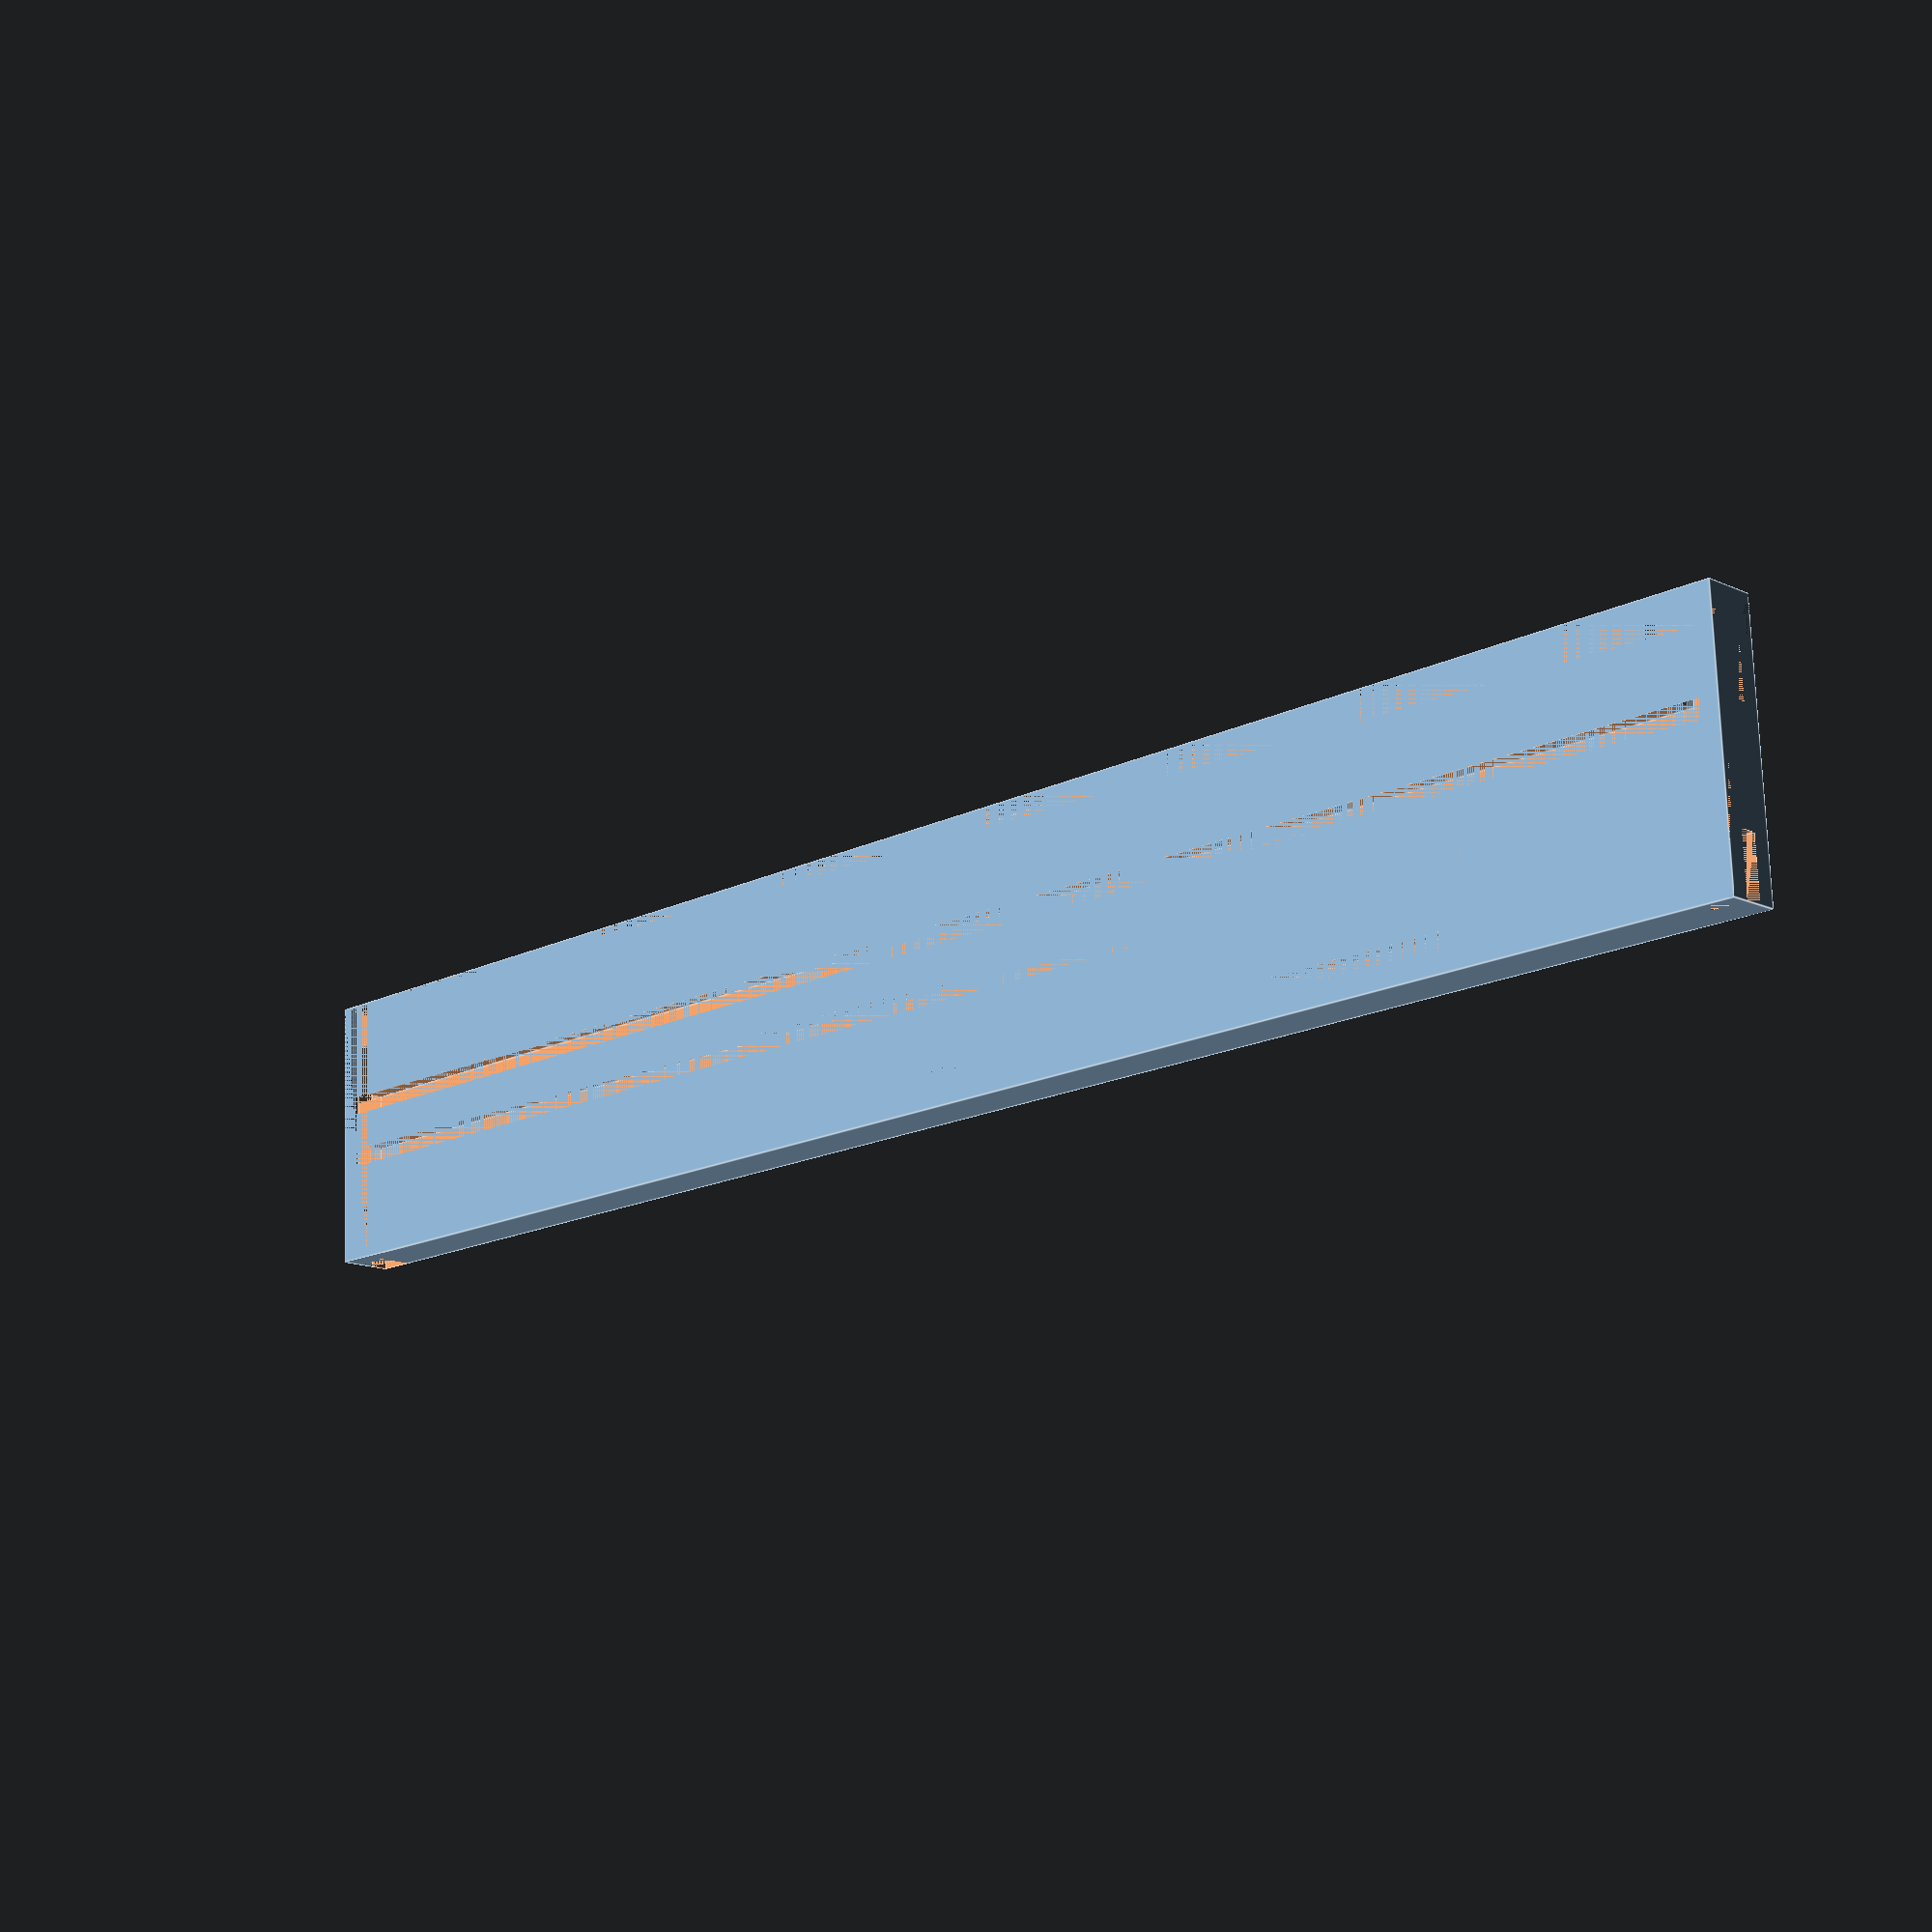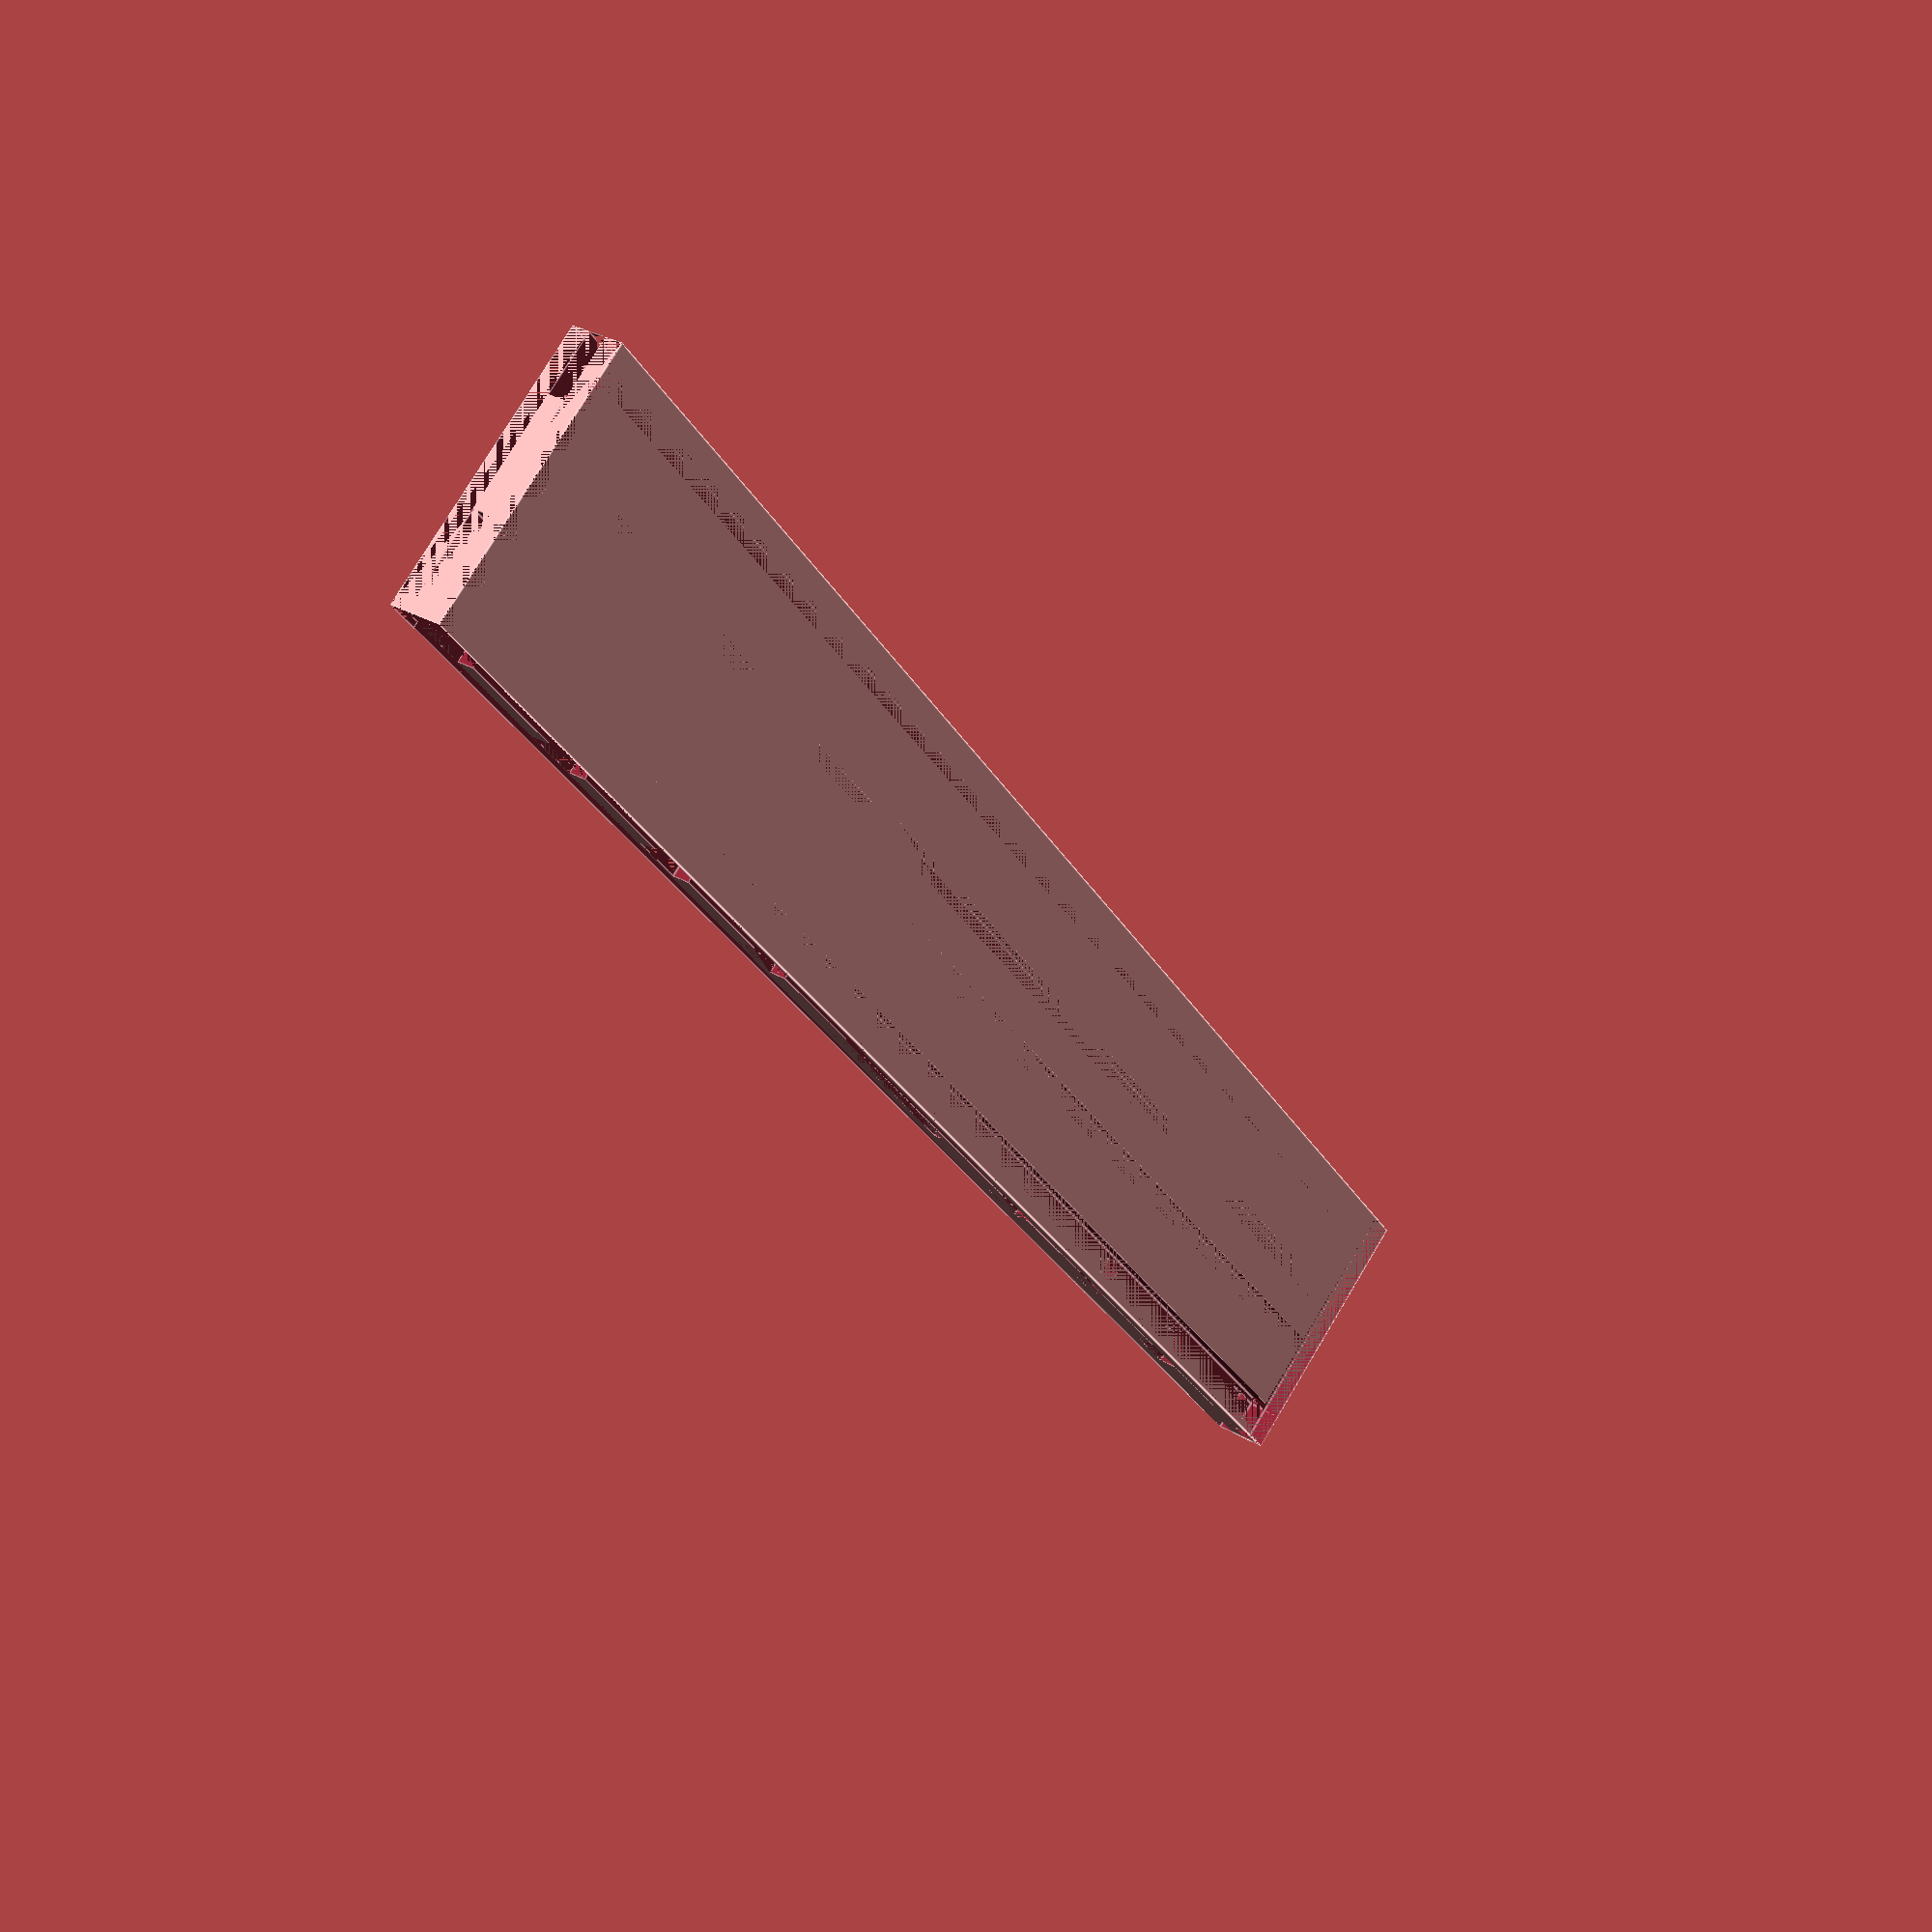
<openscad>
board = 138;
edge = 1.5;

depth = 3 * edge;
width = board + 2 * edge;

groove = 1.5;
faceSpace = 5;
mountSpace = 3;
pcbSpace = 5;

notchSpacing = 5;
notchWidth = 10;
notchHeight = 3;

height =
	edge +
	groove +
	faceSpace +
	groove +
	mountSpace +
	groove +
	pcbSpace +
	notchHeight;

faceTop = edge;
mountTop = faceTop + groove + faceSpace;
pcbTop = mountTop + groove + mountSpace;
baseTop = pcbTop + groove + pcbSpace;

notchCount = 8;
notchGap = board - notchCount * (notchSpacing + notchWidth);
notch1Left = edge + notchSpacing;
notch2Left = notch1Left + notchSpacing + notchWidth;
notch3Left = notch2Left + notchSpacing + notchWidth;
notch4Left = notch3Left + notchSpacing + notchWidth;
notch5Left = notch4Left + notchGap + notchWidth;
notch6Left = notch5Left + notchSpacing + notchWidth;
notch7Left = notch6Left + notchSpacing + notchWidth;
notch8Left = notch7Left + notchSpacing + notchWidth;

module hole(x, y, z, cx, cy, cz)
{
	translate([x, y, z]) cube([cx, cy, cz]);
}

module grooveHole(y)
{
	hole(edge, y, 0, board, groove, edge);
	hole(edge, y, 2 * edge, board, groove, edge);
}

module notchHole(x, cx)
{
	hole(x, baseTop, edge, cx, notchHeight, edge);
}

module sideNotch(x)
{
	hole(x, 0, 0, 2 * edge, height, edge);
	hole(x, 0, 2 * edge, 2 * edge, height, edge);
	hole(x, 0, edge, 2 * edge, 5, edge);
	hole(x, 14, edge, 2 * edge, 5, edge);
}

difference()
{
	cube([width, height, depth]);

	grooveHole(faceTop);
	grooveHole(mountTop);
	grooveHole(pcbTop);

	hole(0, baseTop, 0, width, notchHeight, edge);
	hole(0, baseTop, 2 * edge, width, notchHeight, edge);
	notchHole(0, notch1Left);
	notchHole(notch1Left + notchWidth, notchSpacing);
	notchHole(notch2Left + notchWidth, notchSpacing);
	notchHole(notch3Left + notchWidth, notchSpacing);
	notchHole(notch4Left + notchWidth, notchGap);
	notchHole(notch5Left + notchWidth, notchSpacing);
	notchHole(notch6Left + notchWidth, notchSpacing);
	notchHole(notch7Left + notchWidth, notchSpacing);
	notchHole(notch8Left + notchWidth, notchSpacing + edge);

	sideNotch(0);
	sideNotch(board);
}

</openscad>
<views>
elev=13.8 azim=357.4 roll=43.6 proj=p view=edges
elev=330.8 azim=129.1 roll=131.3 proj=p view=edges
</views>
